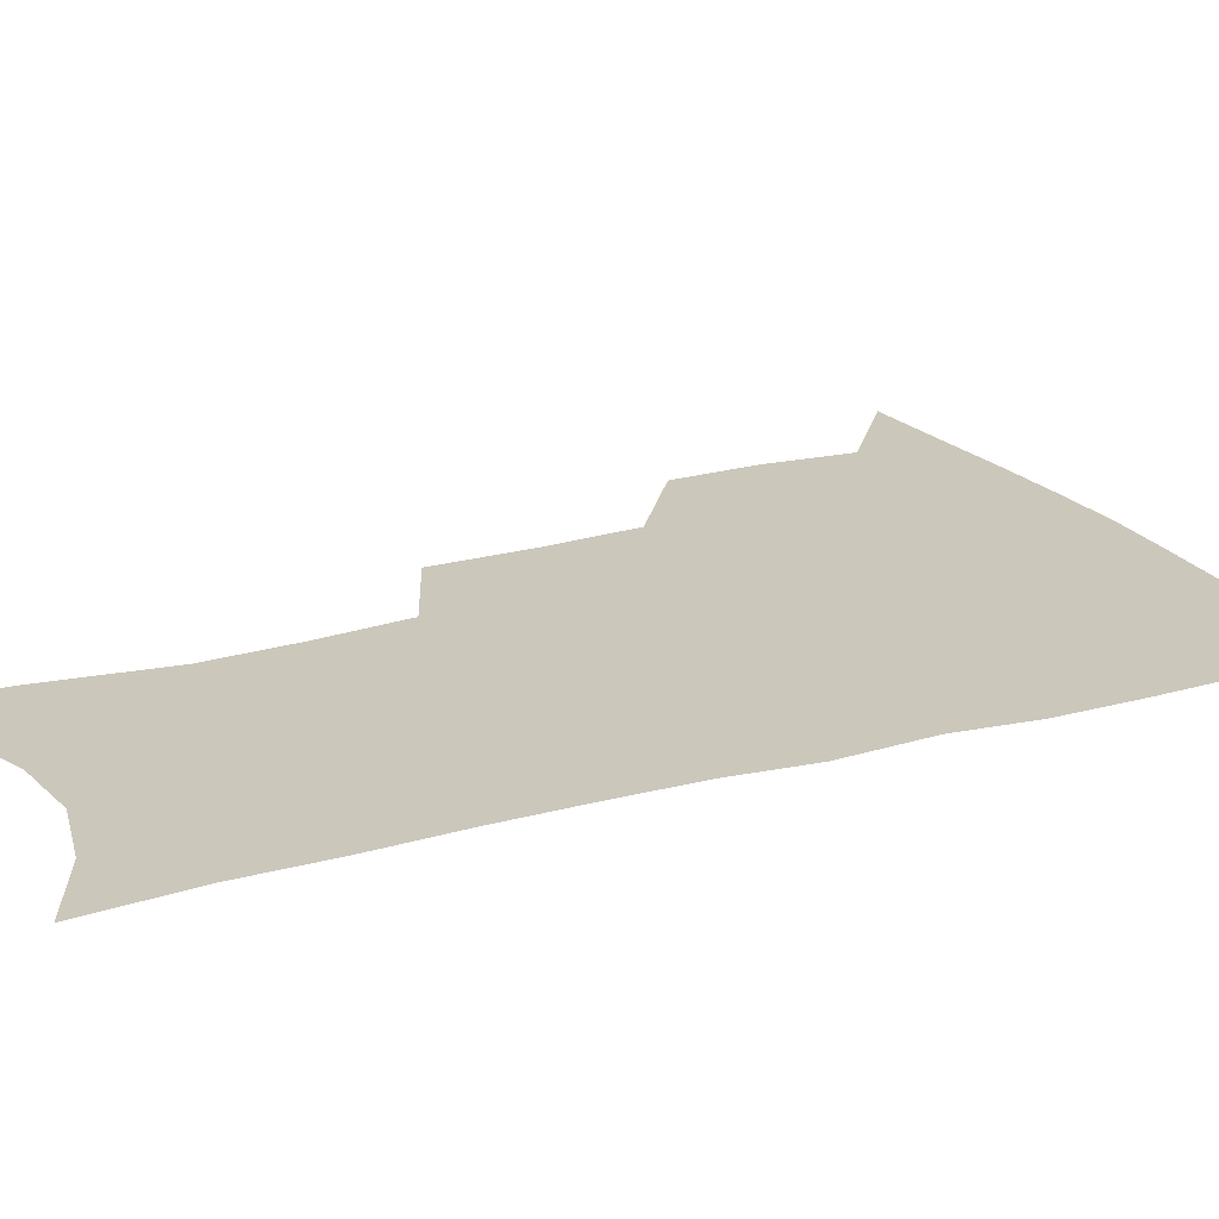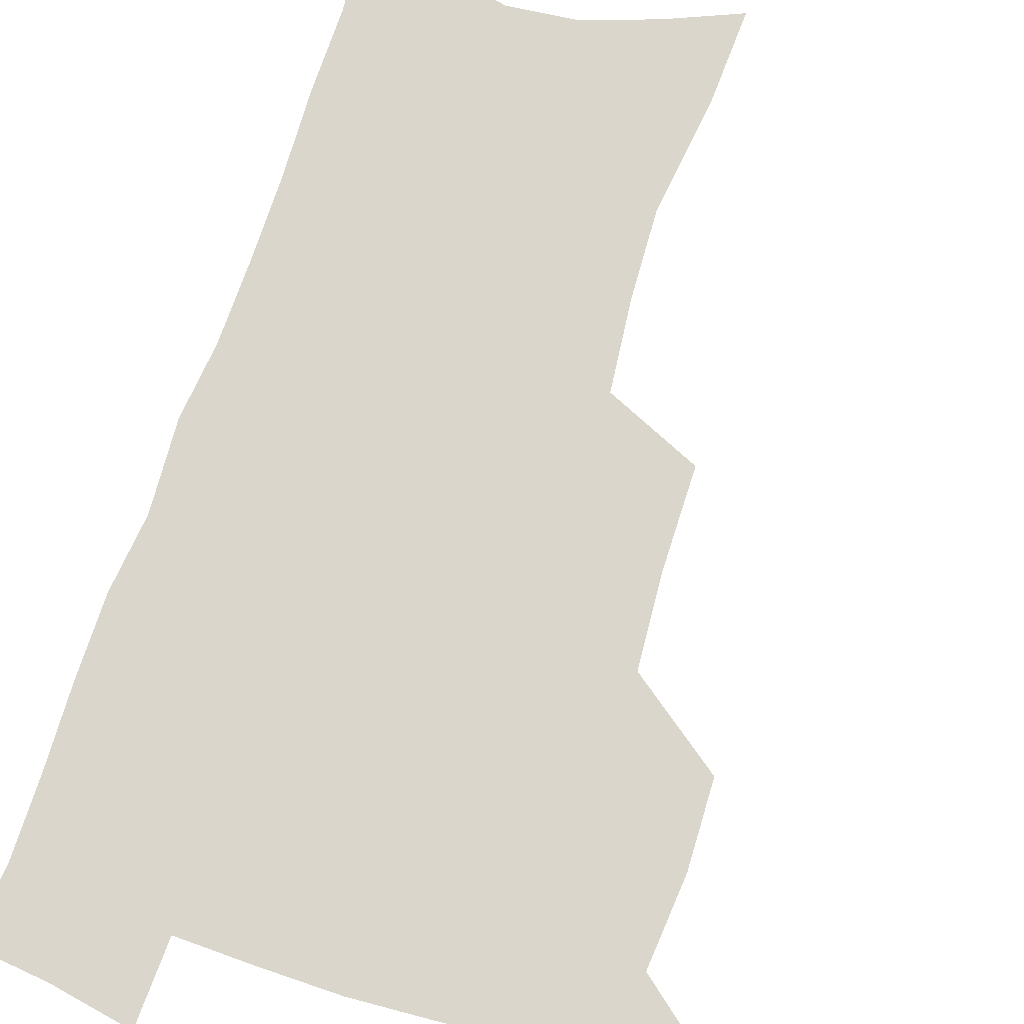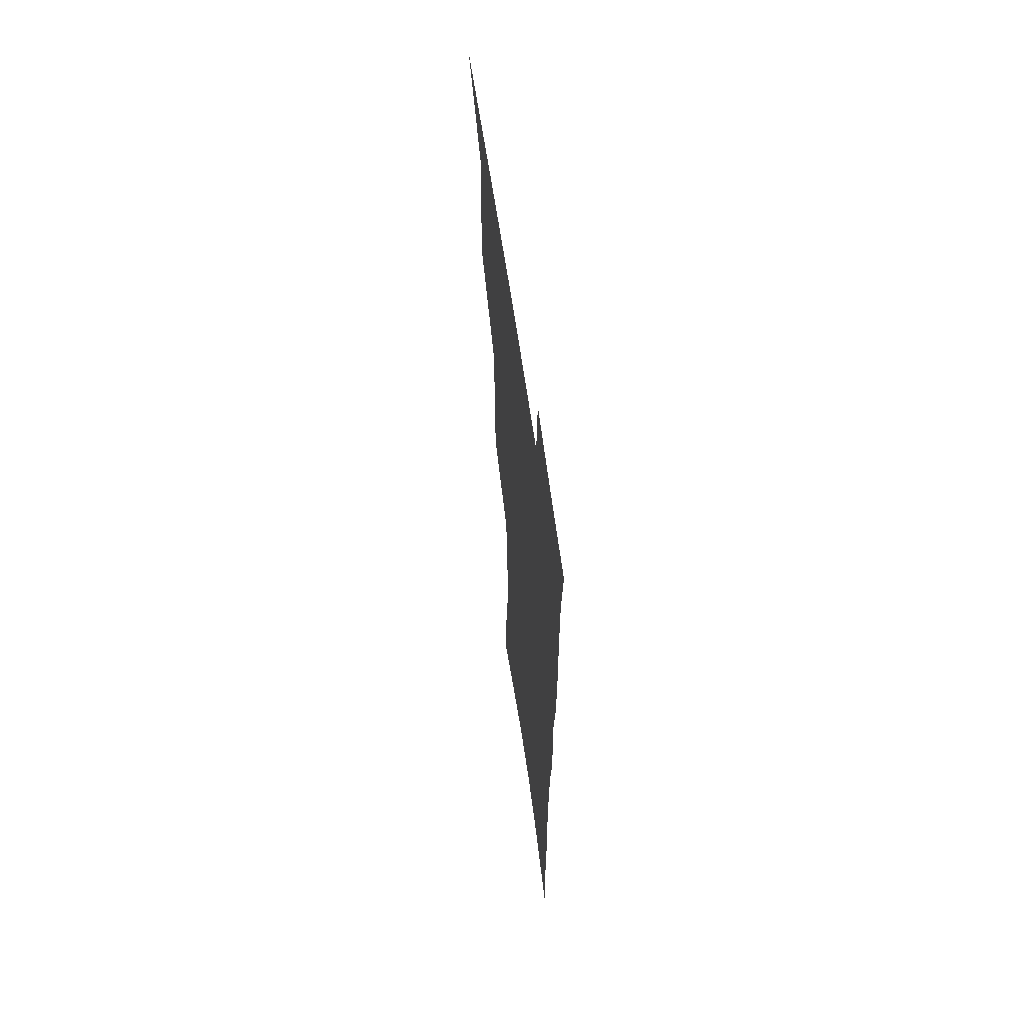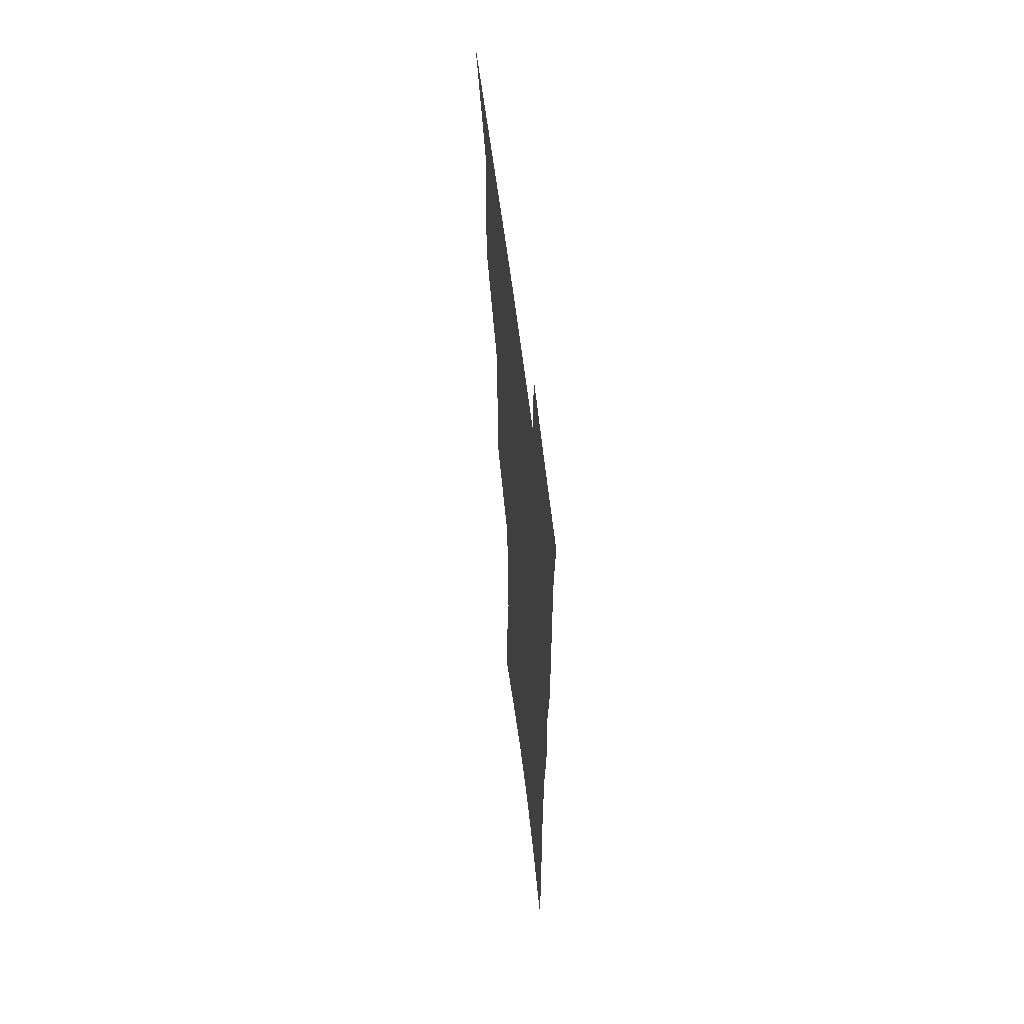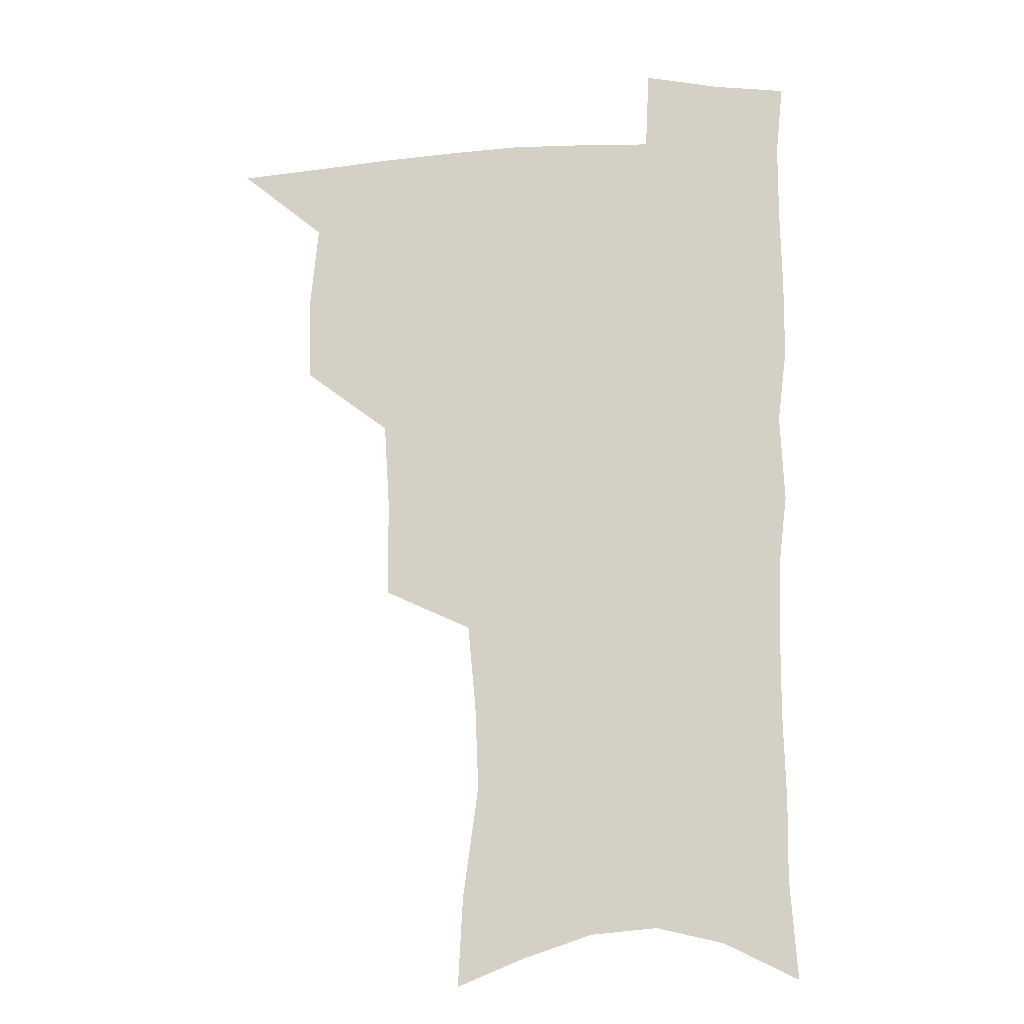
<metadata>
{"format":"obj","ext":"obj","renderer":"f3d","projection":"perspective","resolution":1024,"background":"white","views":[{"elev":21.6,"azim":63.7,"up":"+Z"},{"elev":74.0,"azim":-162.1,"up":"+Z"},{"elev":63.3,"azim":82.0,"up":"+Y"},{"elev":60.8,"azim":83.2,"up":"+Y"},{"elev":-13.6,"azim":6.2,"up":"+Y"}]}
</metadata>
<code>
v 483 503 0
v 513.1 411.1 0
v 512.5 443 0
v 515.6 476.1 0
v 515.2 505.7 0
v 548.5 314.7 0
v 548.4 352.3 0
v 546.3 386 0
v 545.9 419.1 0
v 548.8 452.2 0
v 547.6 480.4 0
v 544.9 508.5 0
v 579 153.8 0
v 580.9 188.5 0
v 586.9 232.6 0
v 585.6 265.9 0
v 582.5 299 0
v 580.6 334.2 0
v 578.3 364.9 0
v 577.3 396.3 0
v 578 427.8 0
v 577.7 455.8 0
v 576 482.8 0
v 573.9 510.6 0
v 605.4 164.7 0
v 611.9 214 0
v 610.4 241.8 0
v 609.7 276.9 0
v 607.7 309.2 0
v 606.1 340.5 0
v 604.7 370.1 0
v 604.2 400.2 0
v 604.9 430.7 0
v 604.8 457.7 0
v 604.1 484.2 0
v 602.3 512.2 0
v 632.4 173.9 0
v 634.8 217.5 0
v 634.3 250.3 0
v 633.2 282.1 0
v 631.8 313.3 0
v 630.9 343.7 0
v 630.5 374.9 0
v 630.3 403.3 0
v 630.6 431 0
v 631 458.4 0
v 631.3 484.5 0
v 631.2 511.7 0
v 658.6 176.4 0
v 658.2 215.6 0
v 658 246.7 0
v 656.5 281.7 0
v 655.5 313.3 0
v 655.5 342.3 0
v 655.1 373.4 0
v 655.5 402 0
v 656.2 429.7 0
v 656.8 457.3 0
v 658.1 483.8 0
v 659.4 510.8 0
v 660.8 542.1 0
v 685 170.4 0
v 682.9 209.2 0
v 682.3 242.3 0
v 681.4 275 0
v 680.8 306.8 0
v 680.5 337.7 0
v 681.7 366.6 0
v 683.4 395 0
v 683.4 425 0
v 684 453.7 0
v 685.3 481.7 0
v 686.8 509.3 0
v 690.6 536.3 0
v 714.1 156.2 0
v 711.2 195.2 0
v 711.5 226.9 0
v 710.5 260.2 0
v 710.6 291.8 0
v 711.4 322.7 0
v 714.7 351.1 0
v 713 385.1 0
v 716.4 413.6 0
v 716.5 444.5 0
v 715.7 475.7 0
v 715.7 505.6 0
v 718.4 533 0
f 4 5 1
f 8 9 2
f 2 9 3
f 9 10 3
f 3 10 4
f 10 11 4
f 4 11 5
f 11 12 5
f 17 18 6
f 6 18 7
f 18 19 7
f 7 19 8
f 19 20 8
f 8 20 9
f 20 21 9
f 9 21 10
f 21 22 10
f 10 22 11
f 22 23 11
f 11 23 12
f 23 24 12
f 13 25 14
f 25 26 14
f 14 26 15
f 26 27 15
f 15 27 16
f 27 28 16
f 16 28 17
f 28 29 17
f 17 29 18
f 29 30 18
f 18 30 19
f 30 31 19
f 19 31 20
f 31 32 20
f 20 32 21
f 32 33 21
f 21 33 22
f 33 34 22
f 22 34 23
f 34 35 23
f 23 35 24
f 35 36 24
f 25 37 26
f 37 38 26
f 26 38 27
f 38 39 27
f 27 39 28
f 39 40 28
f 28 40 29
f 40 41 29
f 29 41 30
f 41 42 30
f 30 42 31
f 42 43 31
f 31 43 32
f 43 44 32
f 32 44 33
f 44 45 33
f 33 45 34
f 45 46 34
f 34 46 35
f 46 47 35
f 35 47 36
f 47 48 36
f 37 49 38
f 49 50 38
f 38 50 39
f 50 51 39
f 39 51 40
f 51 52 40
f 40 52 41
f 52 53 41
f 41 53 42
f 53 54 42
f 42 54 43
f 54 55 43
f 43 55 44
f 55 56 44
f 44 56 45
f 56 57 45
f 45 57 46
f 57 58 46
f 46 58 47
f 58 59 47
f 47 59 48
f 59 60 48
f 49 62 50
f 62 63 50
f 50 63 51
f 63 64 51
f 51 64 52
f 64 65 52
f 52 65 53
f 65 66 53
f 53 66 54
f 66 67 54
f 54 67 55
f 67 68 55
f 55 68 56
f 68 69 56
f 56 69 57
f 69 70 57
f 57 70 58
f 70 71 58
f 58 71 59
f 71 72 59
f 59 72 60
f 72 73 60
f 60 73 61
f 73 74 61
f 62 75 63
f 75 76 63
f 63 76 64
f 76 77 64
f 64 77 65
f 77 78 65
f 65 78 66
f 78 79 66
f 66 79 67
f 79 80 67
f 67 80 68
f 80 81 68
f 68 81 69
f 81 82 69
f 69 82 70
f 82 83 70
f 70 83 71
f 83 84 71
f 71 84 72
f 84 85 72
f 72 85 73
f 85 86 73
f 73 86 74
f 86 87 74

</code>
